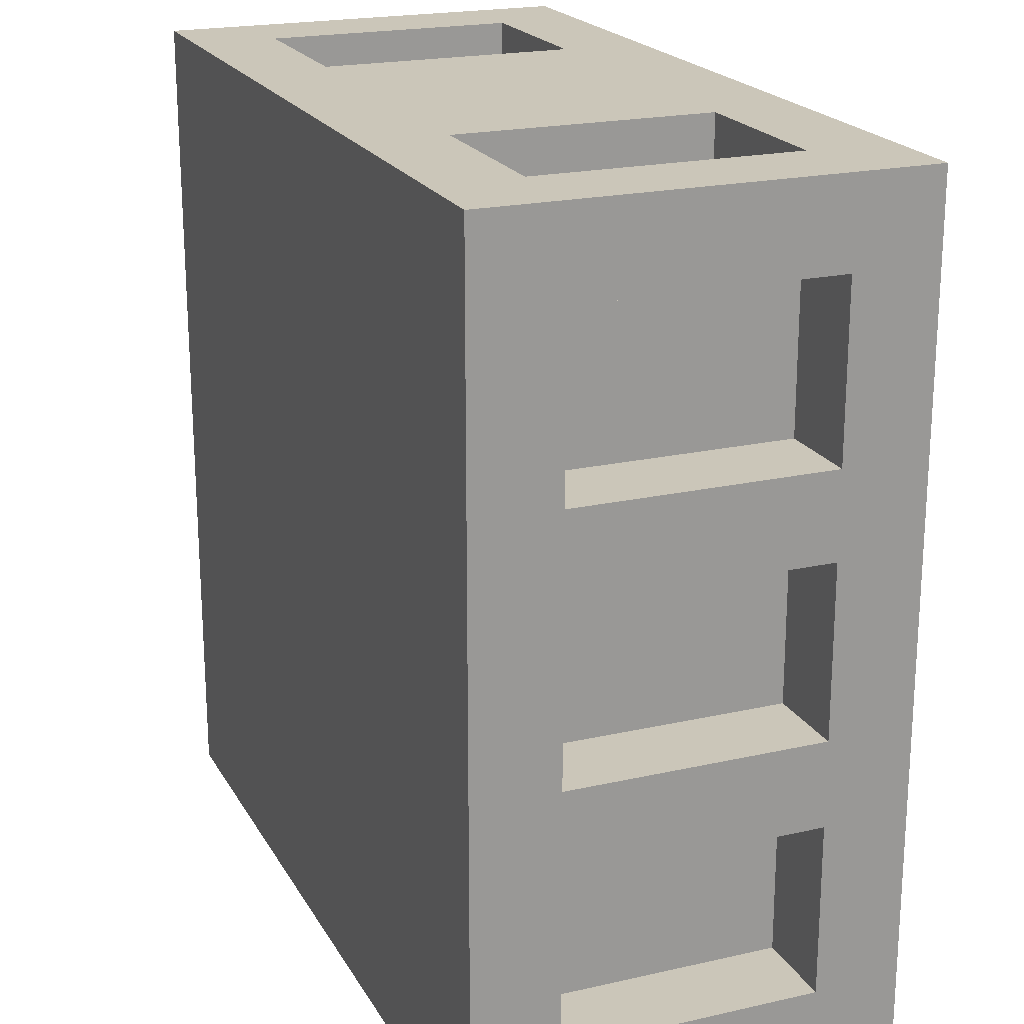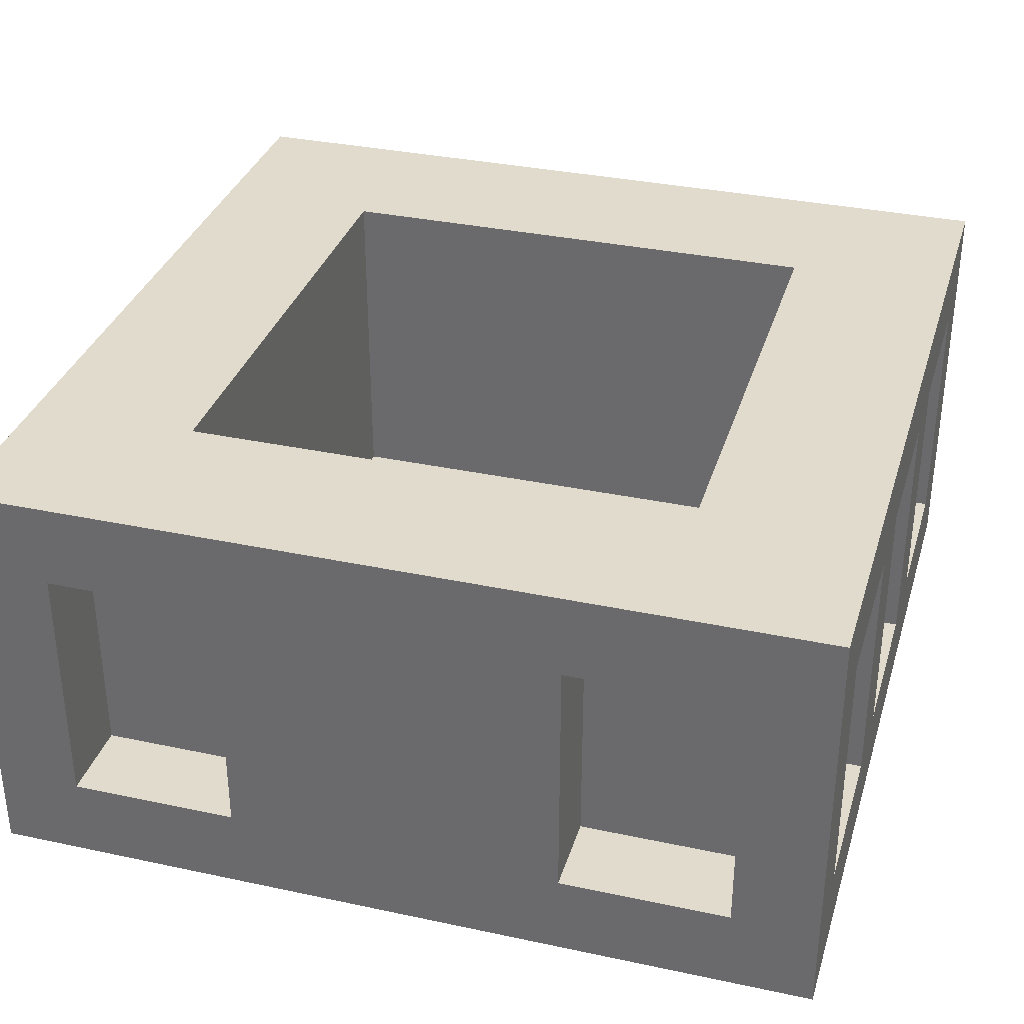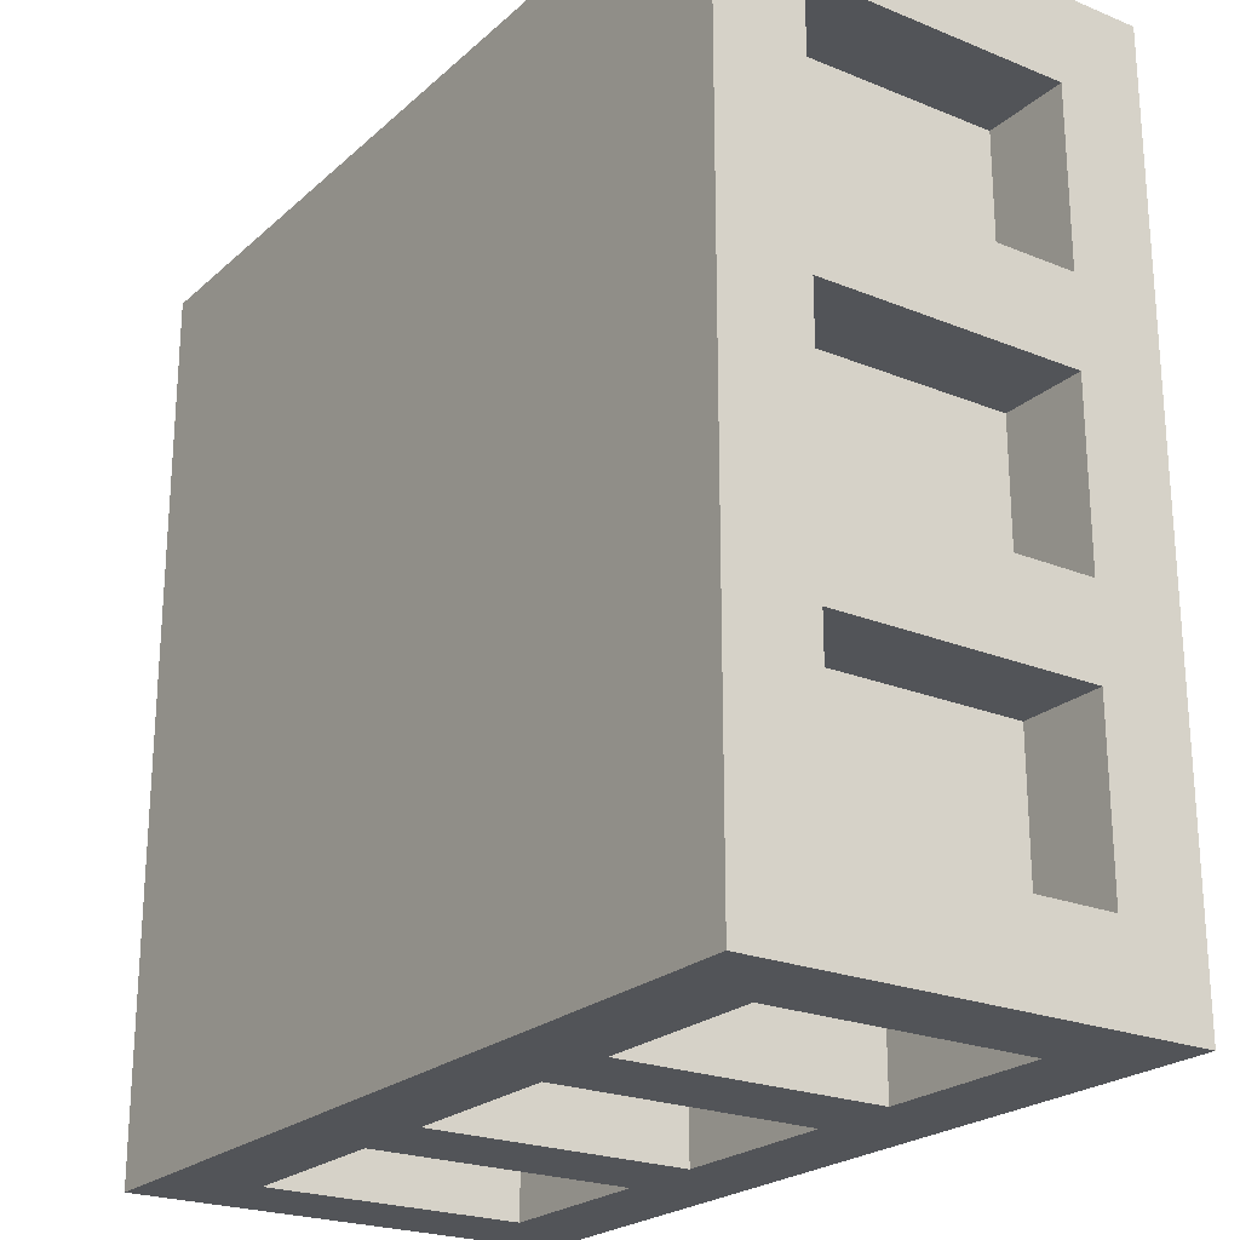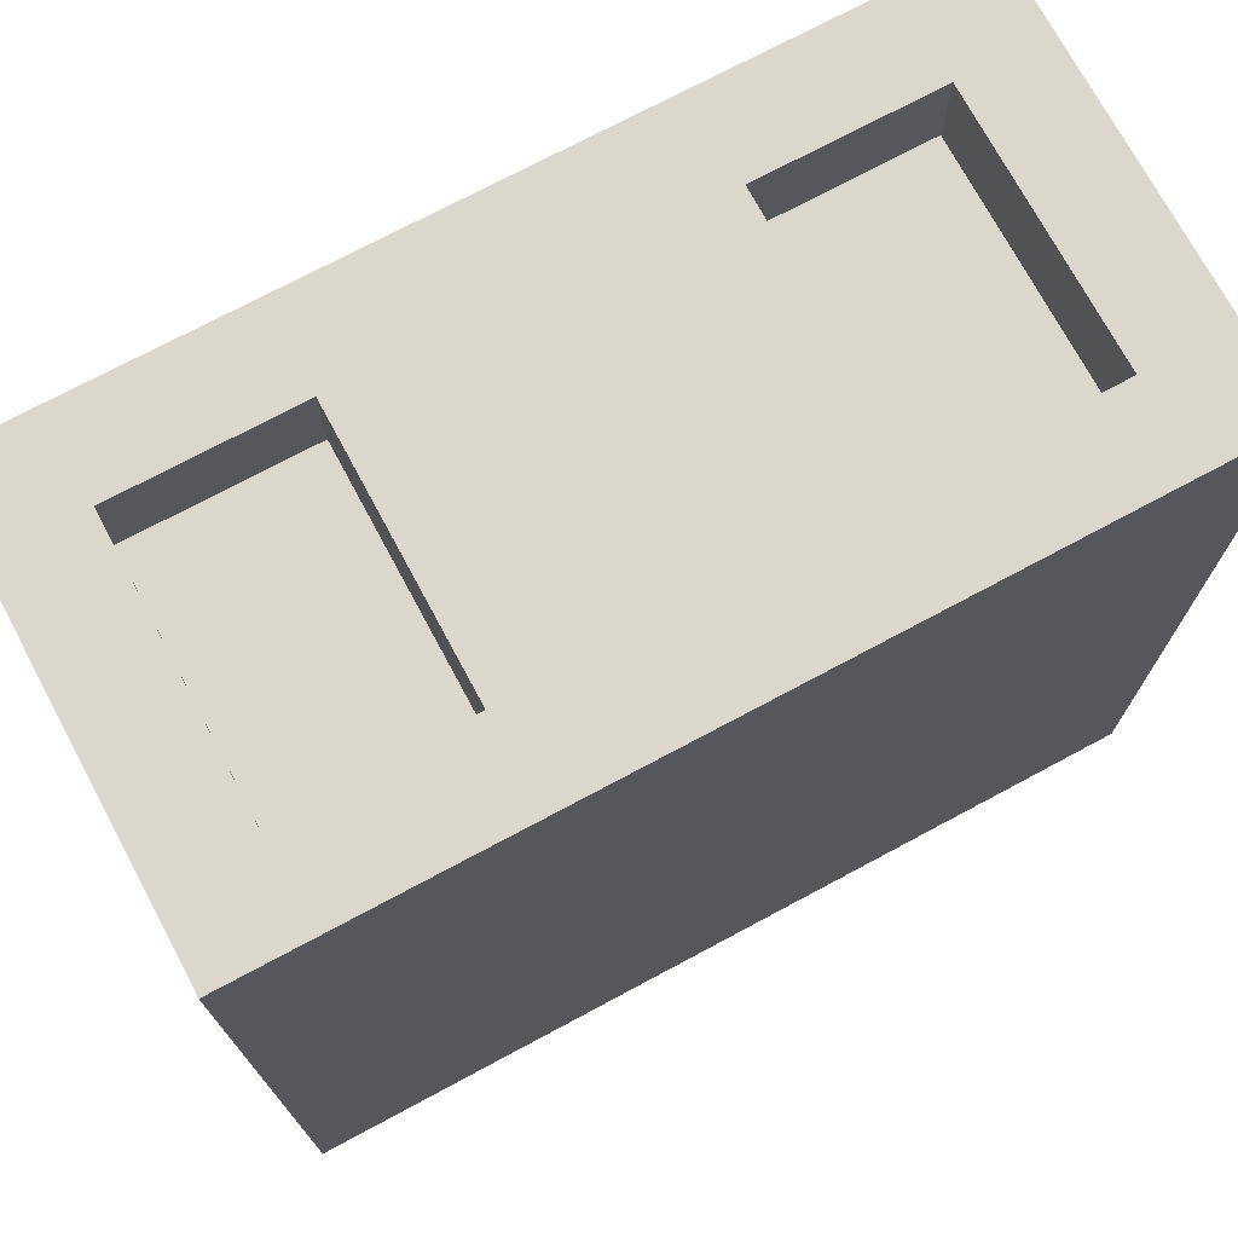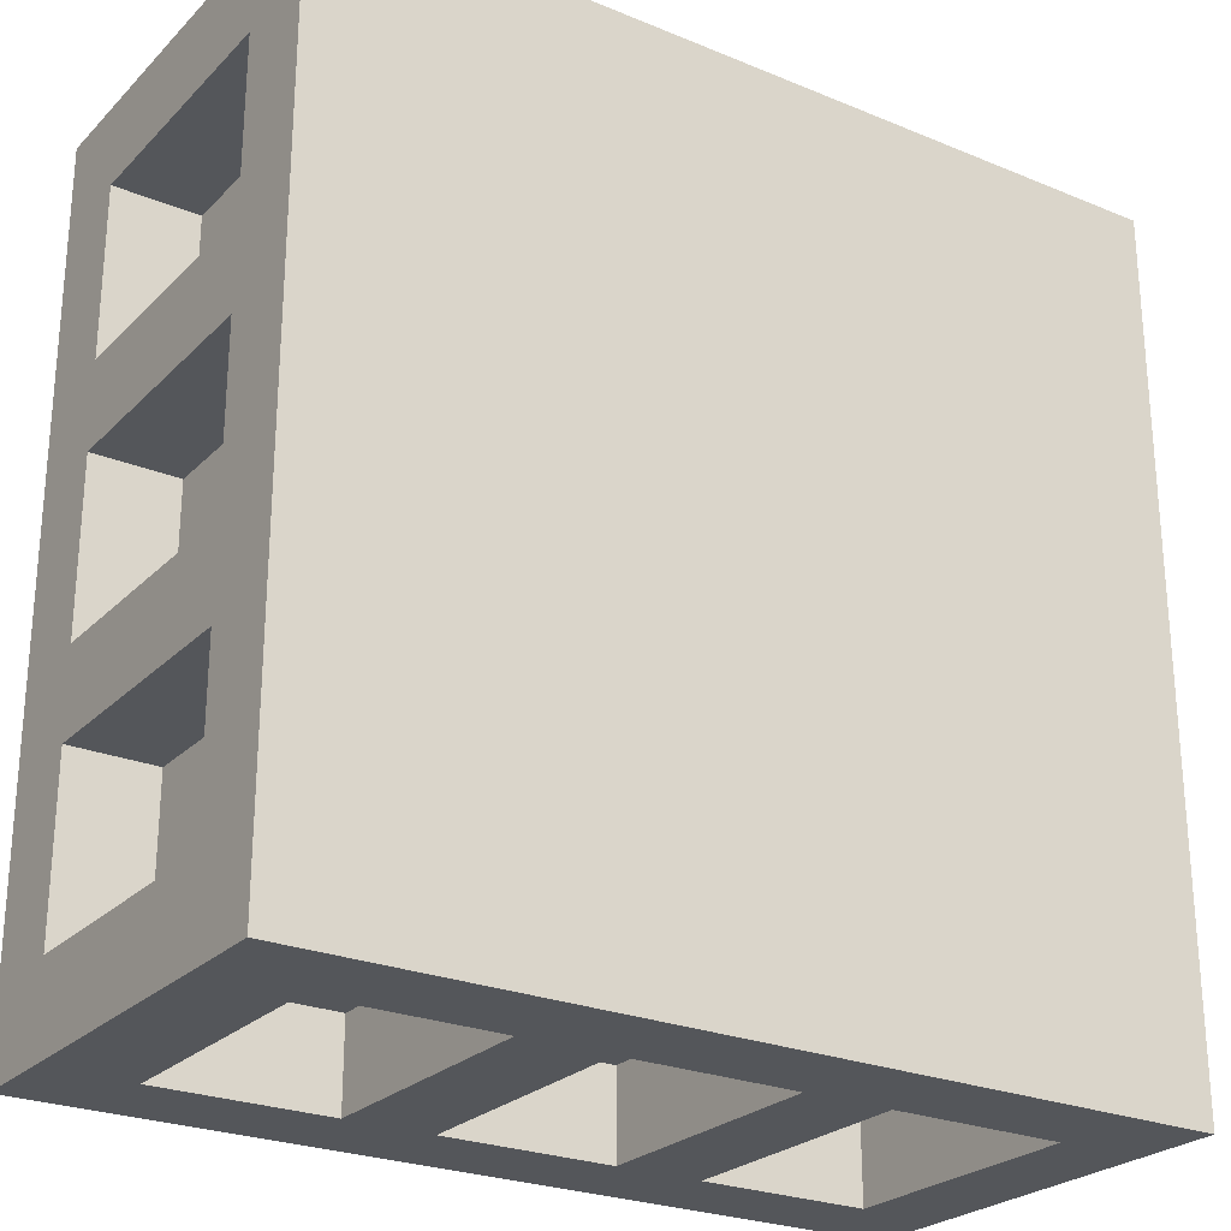
<metadata>
{"format":"obj","ext":"obj","renderer":"f3d","projection":"perspective","resolution":1024,"background":"white","views":[{"elev":20.8,"azim":67.8,"up":"+Z"},{"elev":33.8,"azim":16.2,"up":"+Y"},{"elev":-23.1,"azim":55.4,"up":"+Z"},{"elev":73.1,"azim":-28.2,"up":"+Z"},{"elev":-25.4,"azim":-33.5,"up":"+Z"}]}
</metadata>
<code>
o
v -0.5 0 0.5
v -0.5 0 -0.5
v -0.5 0.1 0.4
v -0.5 0.1 0.2
v -0.5 0.1 0.1
v -0.5 0.1 -0.1
v -0.5 0.1 -0.2
v -0.5 0.1 -0.4
v -0.5 0.4 0.4
v -0.5 0.4 0.2
v -0.5 0.4 0.1
v -0.5 0.4 -0.1
v -0.5 0.4 -0.2
v -0.5 0.4 -0.4
v -0.5 0.5 0.5
v -0.5 0.5 -0.5
v -0.4 0.1 0.4
v -0.4 0.1 0.2
v -0.4 0.1 0.1
v -0.4 0.1 -0.1
v -0.4 0.1 -0.2
v -0.4 0.1 -0.4
v -0.4 0.4 0.4
v -0.4 0.4 0.2
v -0.4 0.4 0.1
v -0.4 0.4 -0.1
v -0.4 0.4 -0.2
v -0.4 0.4 -0.4
v -0.2 0.1 0.5
v -0.2 0.1 0.4
v -0.2 0.1 -0.4
v -0.2 0.1 -0.5
v -0.2 0.4 0.5
v -0.2 0.4 0.4
v -0.2 0.4 -0.4
v -0.2 0.4 -0.5
v 0.1 0.1 -0.4
v 0.1 0.1 -0.5
v 0.1 0.4 -0.4
v 0.1 0.4 -0.5
v 0.3 0.1 0.3
v 0.3 0.1 0.2
v 0.3 0.1 0.1
v 0.3 0.1 -0.1
v 0.3 0.1 -0.2
v 0.3 0.1 -0.3
v 0.3 0.4 0.3
v 0.3 0.4 0.2
v 0.3 0.4 0.1
v 0.3 0.4 -0.1
v 0.3 0.4 -0.2
v 0.3 0.4 -0.3
v 0.3 0.5 0.3
v 0.3 0.5 -0.3
v 0.4 0.1 0.5
v 0.4 0.1 0.4
v 0.4 0.1 -0.4
v 0.4 0.1 -0.5
v 0.4 0.4 0.5
v 0.4 0.4 0.4
v 0.4 0.4 -0.4
v 0.4 0.4 -0.5
v -0.4 0.1 0.5
v -0.4 0.1 0.4
v -0.4 0.1 -0.4
v -0.4 0.1 -0.5
v -0.4 0.4 0.5
v -0.4 0.4 0.4
v -0.4 0.4 -0.4
v -0.4 0.4 -0.5
v -0.3 0.1 0.3
v -0.3 0.1 0.2
v -0.3 0.1 0.1
v -0.3 0.1 -0.1
v -0.3 0.1 -0.2
v -0.3 0.1 -0.3
v -0.3 0.4 0.3
v -0.3 0.4 0.2
v -0.3 0.4 0.1
v -0.3 0.4 -0.1
v -0.3 0.4 -0.2
v -0.3 0.4 -0.3
v -0.3 0.5 0.3
v -0.3 0.5 -0.3
v -0.1 0.1 -0.4
v -0.1 0.1 -0.5
v -0.1 0.4 -0.4
v -0.1 0.4 -0.5
v 0.2 0.1 0.5
v 0.2 0.1 0.4
v 0.2 0.1 -0.4
v 0.2 0.1 -0.5
v 0.2 0.4 0.5
v 0.2 0.4 0.4
v 0.2 0.4 -0.4
v 0.2 0.4 -0.5
v 0.4 0.1 0.4
v 0.4 0.1 0.2
v 0.4 0.1 0.1
v 0.4 0.1 -0.1
v 0.4 0.1 -0.2
v 0.4 0.1 -0.4
v 0.4 0.4 0.4
v 0.4 0.4 0.2
v 0.4 0.4 0.1
v 0.4 0.4 -0.1
v 0.4 0.4 -0.2
v 0.4 0.4 -0.4
v 0.5 0 0.5
v 0.5 0 -0.5
v 0.5 0.1 0.4
v 0.5 0.1 0.2
v 0.5 0.1 0.1
v 0.5 0.1 -0.1
v 0.5 0.1 -0.2
v 0.5 0.1 -0.4
v 0.5 0.4 0.4
v 0.5 0.4 0.2
v 0.5 0.4 0.1
v 0.5 0.4 -0.1
v 0.5 0.4 -0.2
v 0.5 0.4 -0.4
v 0.5 0.5 0.5
v 0.5 0.5 -0.5
v -0.5 0 0.5
v -0.5 0.5 0.5
v -0.4 0.1 0.5
v -0.4 0.4 0.5
v -0.2 0.1 0.5
v -0.2 0.4 0.5
v -0.1 0.2 0.5
v -0.1 0.4 0.5
v 0.1 0.2 0.5
v 0.1 0.4 0.5
v 0.2 0.1 0.5
v 0.2 0.4 0.5
v 0.4 0.1 0.5
v 0.4 0.4 0.5
v 0.5 0 0.5
v 0.5 0.5 0.5
v -0.4 0.1 0.4
v -0.4 0.4 0.4
v -0.2 0.1 0.4
v -0.2 0.4 0.4
v 0.2 0.1 0.4
v 0.2 0.4 0.4
v 0.4 0.1 0.4
v 0.4 0.4 0.4
v -0.5 0.1 0.2
v -0.5 0.4 0.2
v -0.4 0.1 0.2
v -0.4 0.4 0.2
v 0.4 0.1 0.2
v 0.4 0.4 0.2
v 0.5 0.1 0.2
v 0.5 0.4 0.2
v -0.5 0.1 -0.1
v -0.5 0.4 -0.1
v -0.4 0.1 -0.1
v -0.4 0.4 -0.1
v 0.4 0.1 -0.1
v 0.4 0.4 -0.1
v 0.5 0.1 -0.1
v 0.5 0.4 -0.1
v -0.3 0.1 -0.3
v -0.3 0.4 -0.3
v -0.3 0.5 -0.3
v -0.2 0.1 -0.3
v -0.2 0.4 -0.3
v -0.1 0.1 -0.3
v -0.1 0.4 -0.3
v 0.1 0.1 -0.3
v 0.1 0.4 -0.3
v 0.2 0.1 -0.3
v 0.2 0.4 -0.3
v 0.3 0.1 -0.3
v 0.3 0.4 -0.3
v 0.3 0.5 -0.3
v -0.5 0.1 -0.4
v -0.5 0.4 -0.4
v -0.4 0.1 -0.4
v -0.4 0.4 -0.4
v 0.4 0.1 -0.4
v 0.4 0.4 -0.4
v 0.5 0.1 -0.4
v 0.5 0.4 -0.4
v -0.5 0.1 0.4
v -0.5 0.4 0.4
v -0.4 0.1 0.4
v -0.4 0.4 0.4
v 0.4 0.1 0.4
v 0.4 0.4 0.4
v 0.5 0.1 0.4
v 0.5 0.4 0.4
v -0.3 0.1 0.3
v -0.3 0.4 0.3
v -0.3 0.5 0.3
v -0.2 0.1 0.3
v -0.2 0.4 0.3
v -0.1 0.1 0.3
v -0.1 0.4 0.3
v 0.1 0.1 0.3
v 0.1 0.4 0.3
v 0.2 0.1 0.3
v 0.2 0.4 0.3
v 0.3 0.1 0.3
v 0.3 0.4 0.3
v 0.3 0.5 0.3
v -0.5 0.1 0.1
v -0.5 0.4 0.1
v -0.4 0.1 0.1
v -0.4 0.4 0.1
v 0.4 0.1 0.1
v 0.4 0.4 0.1
v 0.5 0.1 0.1
v 0.5 0.4 0.1
v -0.5 0.1 -0.2
v -0.5 0.4 -0.2
v -0.4 0.1 -0.2
v -0.4 0.4 -0.2
v 0.4 0.1 -0.2
v 0.4 0.4 -0.2
v 0.5 0.1 -0.2
v 0.5 0.4 -0.2
v -0.4 0.1 -0.4
v -0.4 0.4 -0.4
v -0.2 0.1 -0.4
v -0.2 0.4 -0.4
v -0.1 0.1 -0.4
v -0.1 0.4 -0.4
v 0.1 0.1 -0.4
v 0.1 0.4 -0.4
v 0.2 0.1 -0.4
v 0.2 0.4 -0.4
v 0.4 0.1 -0.4
v 0.4 0.4 -0.4
v -0.5 0 -0.5
v -0.5 0.5 -0.5
v -0.4 0.1 -0.5
v -0.4 0.4 -0.5
v -0.2 0.1 -0.5
v -0.2 0.4 -0.5
v -0.1 0.1 -0.5
v -0.1 0.4 -0.5
v 0.1 0.1 -0.5
v 0.1 0.4 -0.5
v 0.2 0.1 -0.5
v 0.2 0.4 -0.5
v 0.4 0.1 -0.5
v 0.4 0.4 -0.5
v 0.5 0 -0.5
v 0.5 0.5 -0.5
v -0.5 0 0.5
v 0.5 0 0.5
v -0.5 0 -0.5
v 0.5 0 -0.5
v -0.4 0.4 0.5
v -0.2 0.4 0.5
v 0.2 0.4 0.5
v 0.4 0.4 0.5
v -0.5 0.4 0.4
v -0.4 0.4 0.4
v -0.2 0.4 0.4
v 0.2 0.4 0.4
v 0.4 0.4 0.4
v 0.5 0.4 0.4
v -0.5 0.4 0.2
v -0.4 0.4 0.2
v 0.4 0.4 0.2
v 0.5 0.4 0.2
v -0.5 0.4 0.1
v -0.4 0.4 0.1
v 0.4 0.4 0.1
v 0.5 0.4 0.1
v -0.5 0.4 -0.1
v -0.4 0.4 -0.1
v 0.4 0.4 -0.1
v 0.5 0.4 -0.1
v -0.5 0.4 -0.2
v -0.4 0.4 -0.2
v 0.4 0.4 -0.2
v 0.5 0.4 -0.2
v -0.5 0.4 -0.4
v -0.4 0.4 -0.4
v -0.2 0.4 -0.4
v -0.1 0.4 -0.4
v 0.1 0.4 -0.4
v 0.2 0.4 -0.4
v 0.4 0.4 -0.4
v 0.5 0.4 -0.4
v -0.4 0.4 -0.5
v -0.2 0.4 -0.5
v -0.1 0.4 -0.5
v 0.1 0.4 -0.5
v 0.2 0.4 -0.5
v 0.4 0.4 -0.5
v -0.4 0.1 0.5
v -0.2 0.1 0.5
v 0.2 0.1 0.5
v 0.4 0.1 0.5
v -0.5 0.1 0.4
v -0.4 0.1 0.4
v -0.2 0.1 0.4
v 0.2 0.1 0.4
v 0.4 0.1 0.4
v 0.5 0.1 0.4
v -0.3 0.1 0.3
v -0.2 0.1 0.3
v -0.1 0.1 0.3
v 0.1 0.1 0.3
v 0.2 0.1 0.3
v 0.3 0.1 0.3
v -0.5 0.1 0.2
v -0.4 0.1 0.2
v -0.3 0.1 0.2
v 0.3 0.1 0.2
v 0.4 0.1 0.2
v 0.5 0.1 0.2
v -0.5 0.1 0.1
v -0.4 0.1 0.1
v -0.3 0.1 0.1
v 0.3 0.1 0.1
v 0.4 0.1 0.1
v 0.5 0.1 0.1
v -0.5 0.1 -0.1
v -0.4 0.1 -0.1
v -0.3 0.1 -0.1
v 0.3 0.1 -0.1
v 0.4 0.1 -0.1
v 0.5 0.1 -0.1
v -0.5 0.1 -0.2
v -0.4 0.1 -0.2
v -0.3 0.1 -0.2
v 0.3 0.1 -0.2
v 0.4 0.1 -0.2
v 0.5 0.1 -0.2
v -0.3 0.1 -0.3
v -0.2 0.1 -0.3
v -0.1 0.1 -0.3
v 0.1 0.1 -0.3
v 0.2 0.1 -0.3
v 0.3 0.1 -0.3
v -0.5 0.1 -0.4
v -0.4 0.1 -0.4
v -0.2 0.1 -0.4
v -0.1 0.1 -0.4
v 0.1 0.1 -0.4
v 0.2 0.1 -0.4
v 0.4 0.1 -0.4
v 0.5 0.1 -0.4
v -0.4 0.1 -0.5
v -0.2 0.1 -0.5
v -0.1 0.1 -0.5
v 0.1 0.1 -0.5
v 0.2 0.1 -0.5
v 0.4 0.1 -0.5
v -0.5 0.5 0.5
v 0.5 0.5 0.5
v -0.3 0.5 0.3
v 0.3 0.5 0.3
v -0.3 0.5 -0.3
v 0.3 0.5 -0.3
v -0.5 0.5 -0.5
v 0.5 0.5 -0.5
f 3 2 1
f 4 2 3
f 5 2 4
f 6 2 5
f 7 2 6
f 8 2 7
f 9 3 1
f 10 5 4
f 11 5 10
f 12 7 6
f 13 7 12
f 14 2 8
f 15 13 12
f 15 14 13
f 15 11 10
f 15 9 1
f 15 12 11
f 15 10 9
f 16 2 14
f 16 14 15
f 23 18 17
f 24 18 23
f 25 20 19
f 26 20 25
f 27 22 21
f 28 22 27
f 33 30 29
f 34 30 33
f 35 32 31
f 36 32 35
f 39 38 37
f 40 38 39
f 47 42 41
f 48 43 42
f 48 42 47
f 49 44 43
f 49 43 48
f 50 45 44
f 50 44 49
f 51 46 45
f 51 45 50
f 52 46 51
f 53 50 49
f 53 48 47
f 53 52 51
f 53 51 50
f 53 49 48
f 54 52 53
f 59 56 55
f 60 56 59
f 61 58 57
f 62 58 61
f 63 64 67
f 67 64 68
f 65 66 69
f 69 66 70
f 71 72 77
f 72 73 78
f 77 72 78
f 73 74 79
f 78 73 79
f 74 75 80
f 79 74 80
f 75 76 81
f 80 75 81
f 81 76 82
f 79 80 83
f 77 78 83
f 81 82 83
f 80 81 83
f 78 79 83
f 83 82 84
f 85 86 87
f 87 86 88
f 89 90 93
f 93 90 94
f 91 92 95
f 95 92 96
f 97 98 103
f 103 98 104
f 99 100 105
f 105 100 106
f 101 102 107
f 107 102 108
f 109 110 111
f 111 110 112
f 112 110 113
f 113 110 114
f 114 110 115
f 115 110 116
f 109 111 117
f 112 113 118
f 118 113 119
f 114 115 120
f 120 115 121
f 116 110 122
f 120 121 123
f 121 122 123
f 118 119 123
f 109 117 123
f 119 120 123
f 117 118 123
f 122 110 124
f 123 122 124
f 127 126 125
f 128 126 127
f 129 127 125
f 130 126 128
f 131 130 129
f 132 126 130
f 132 130 131
f 133 131 129
f 133 132 131
f 134 126 132
f 134 132 133
f 135 129 125
f 135 133 129
f 135 134 133
f 136 126 134
f 136 134 135
f 137 135 125
f 138 126 136
f 139 137 125
f 139 138 137
f 140 126 138
f 140 138 139
f 143 142 141
f 144 142 143
f 147 146 145
f 148 146 147
f 151 150 149
f 152 150 151
f 155 154 153
f 156 154 155
f 159 158 157
f 160 158 159
f 163 162 161
f 164 162 163
f 168 166 165
f 169 167 166
f 169 166 168
f 170 169 168
f 171 167 169
f 171 169 170
f 172 171 170
f 173 167 171
f 173 171 172
f 174 173 172
f 175 167 173
f 175 173 174
f 176 175 174
f 177 167 175
f 177 175 176
f 178 167 177
f 181 180 179
f 182 180 181
f 185 184 183
f 186 184 185
f 187 188 189
f 189 188 190
f 191 192 193
f 193 192 194
f 195 196 198
f 196 197 199
f 198 196 199
f 198 199 200
f 199 197 201
f 200 199 201
f 200 201 202
f 201 197 203
f 202 201 203
f 202 203 204
f 203 197 205
f 204 203 205
f 204 205 206
f 205 197 207
f 206 205 207
f 207 197 208
f 209 210 211
f 211 210 212
f 213 214 215
f 215 214 216
f 217 218 219
f 219 218 220
f 221 222 223
f 223 222 224
f 225 226 227
f 227 226 228
f 229 230 231
f 231 230 232
f 233 234 235
f 235 234 236
f 237 238 239
f 239 238 240
f 237 239 241
f 240 238 242
f 237 241 243
f 241 242 243
f 242 238 244
f 243 242 244
f 237 243 245
f 244 238 246
f 237 245 247
f 245 246 247
f 246 238 248
f 247 246 248
f 237 247 249
f 248 238 250
f 237 249 251
f 249 250 251
f 250 238 252
f 251 250 252
f 255 254 253
f 256 254 255
f 262 258 257
f 263 258 262
f 264 260 259
f 265 260 264
f 267 262 261
f 268 262 267
f 269 266 265
f 270 266 269
f 275 272 271
f 276 272 275
f 277 274 273
f 278 274 277
f 283 280 279
f 284 280 283
f 289 282 281
f 290 282 289
f 291 285 284
f 292 285 291
f 293 287 286
f 294 287 293
f 295 289 288
f 296 289 295
f 297 298 302
f 302 298 303
f 299 300 304
f 304 300 305
f 301 302 313
f 313 302 314
f 311 312 315
f 307 308 315
f 308 309 315
f 310 311 315
f 309 310 315
f 315 312 316
f 305 306 317
f 317 306 318
f 315 316 321
f 321 316 322
f 319 320 325
f 325 320 326
f 321 322 327
f 327 322 328
f 323 324 329
f 329 324 330
f 327 328 333
f 333 328 334
f 333 334 337
f 337 334 338
f 338 334 339
f 339 334 340
f 340 334 341
f 341 334 342
f 331 332 343
f 343 332 344
f 335 336 349
f 349 336 350
f 344 345 351
f 351 345 352
f 346 347 353
f 353 347 354
f 348 349 355
f 355 349 356
f 357 358 359
f 359 358 360
f 357 359 361
f 360 358 362
f 357 361 363
f 361 362 363
f 362 358 364
f 363 362 364

</code>
